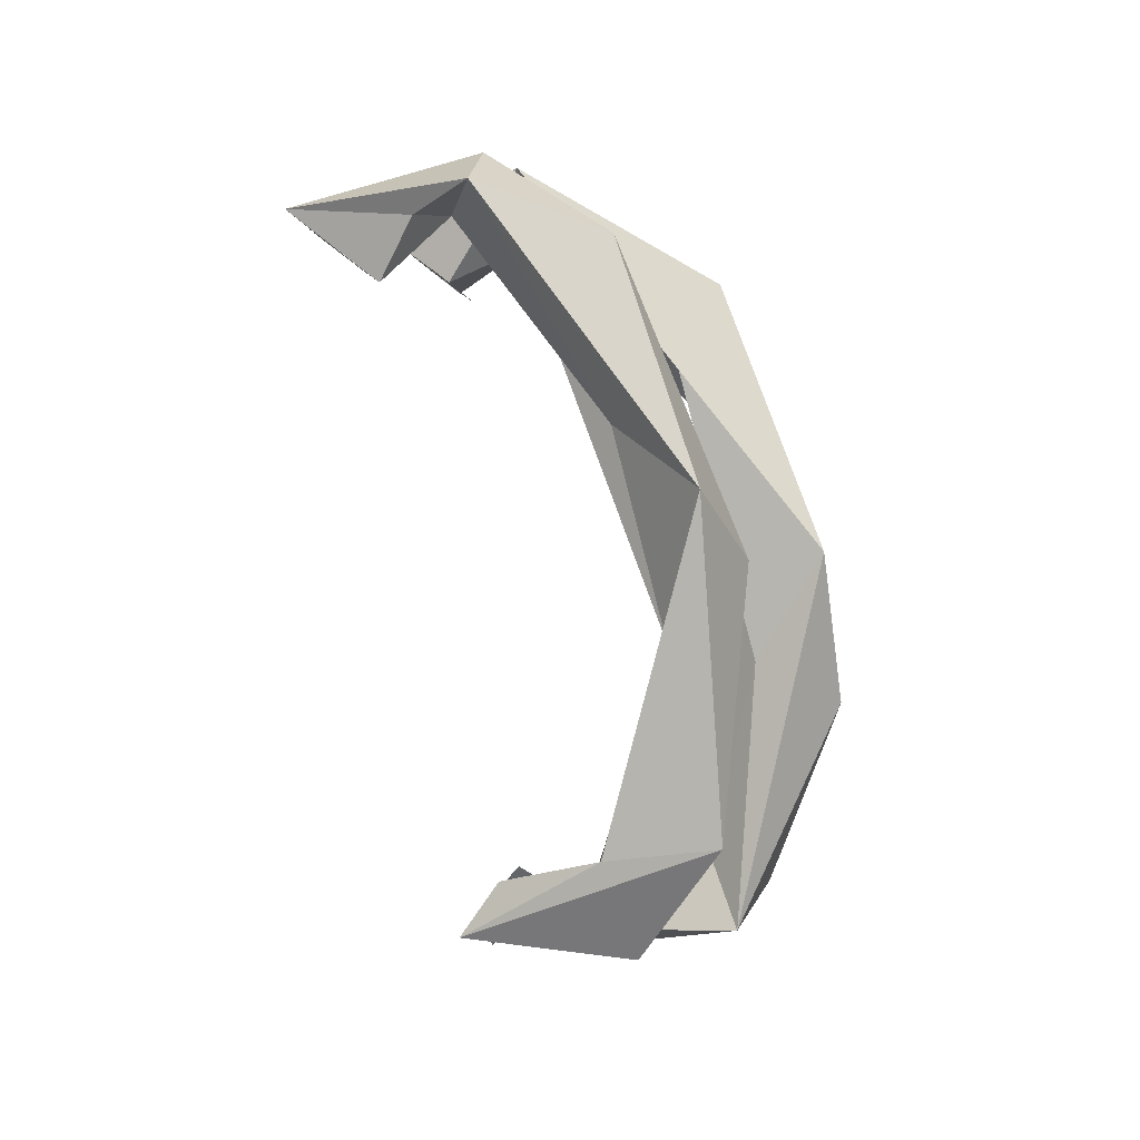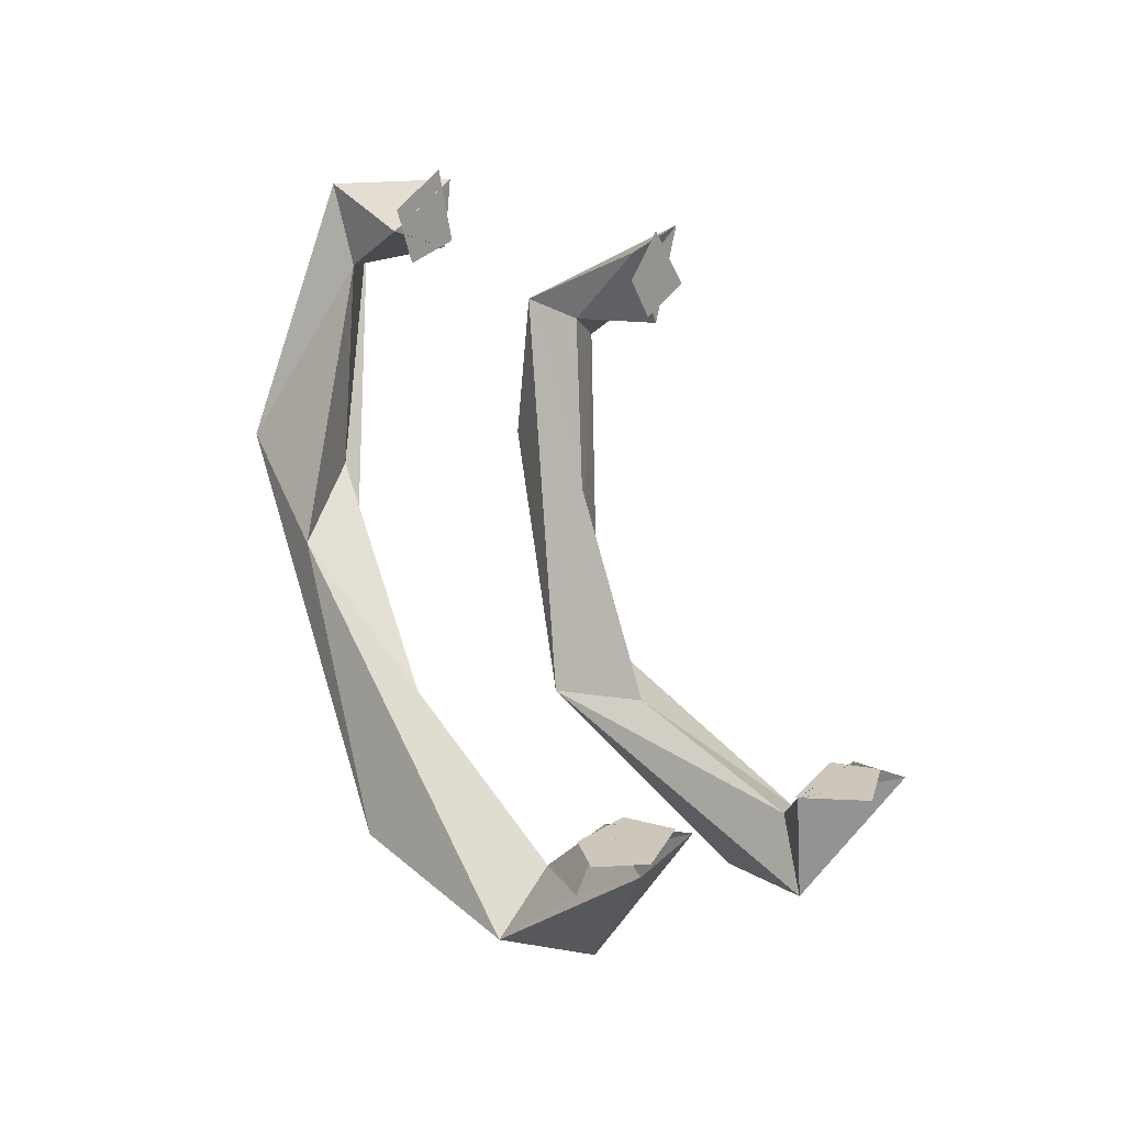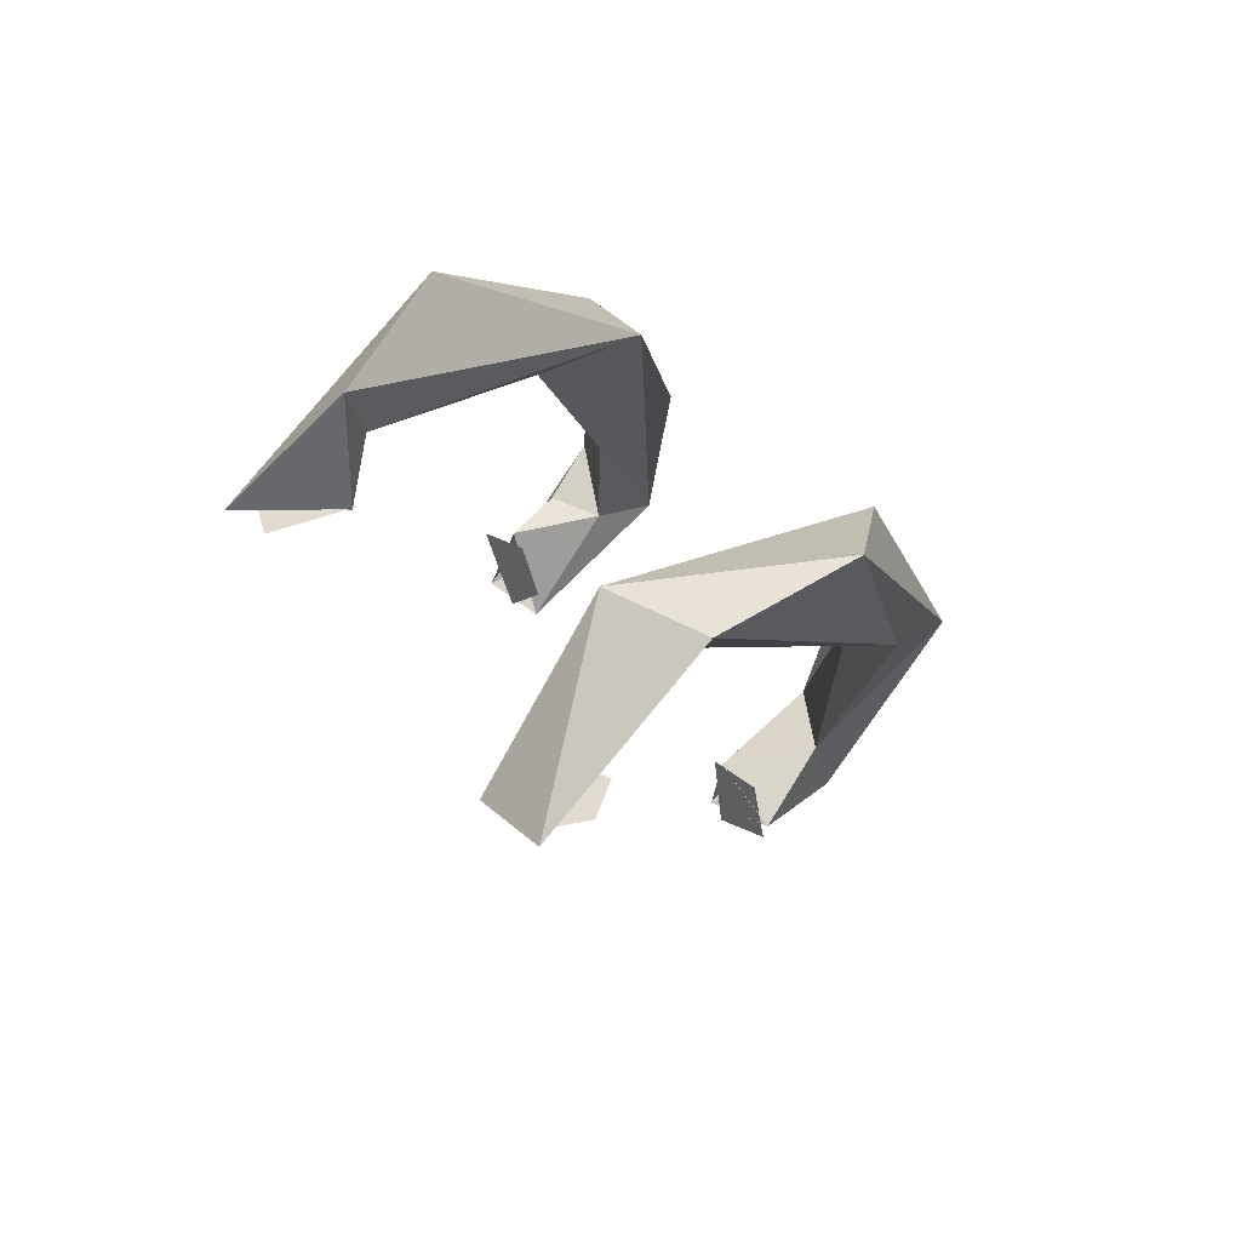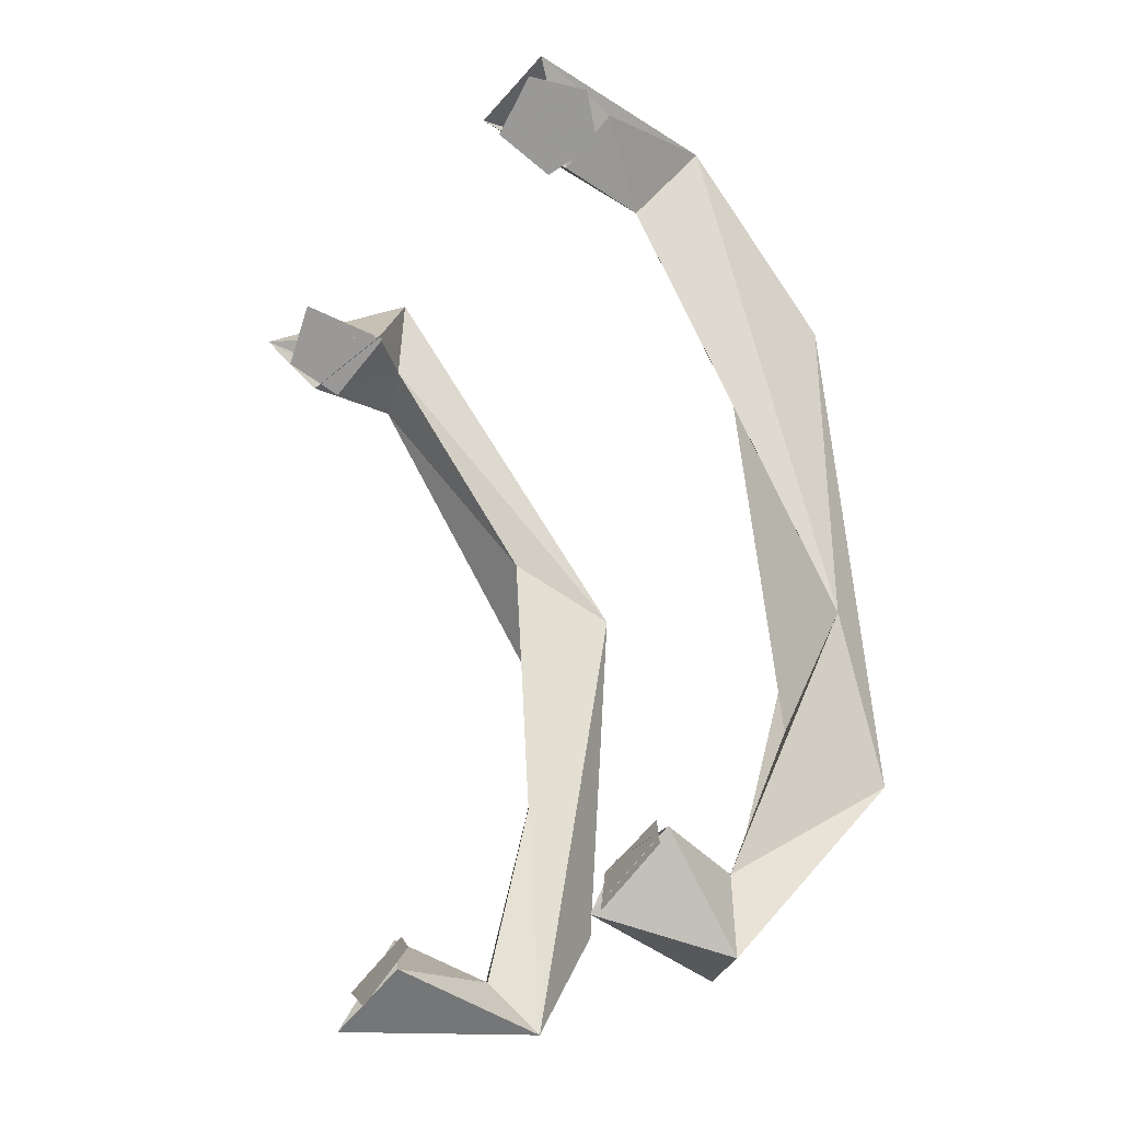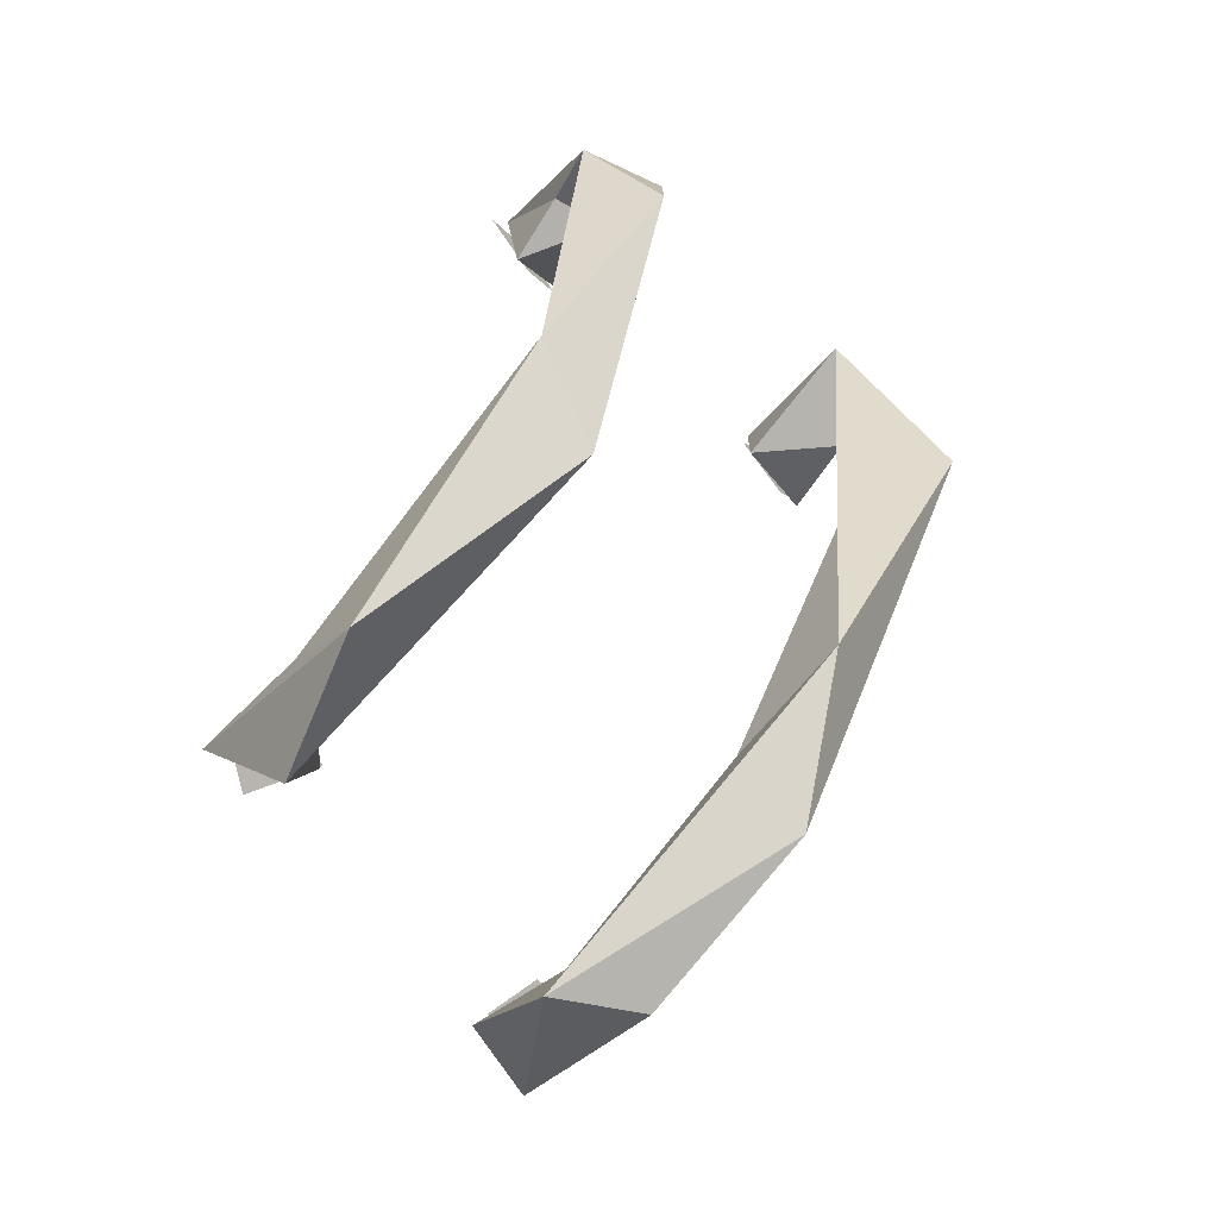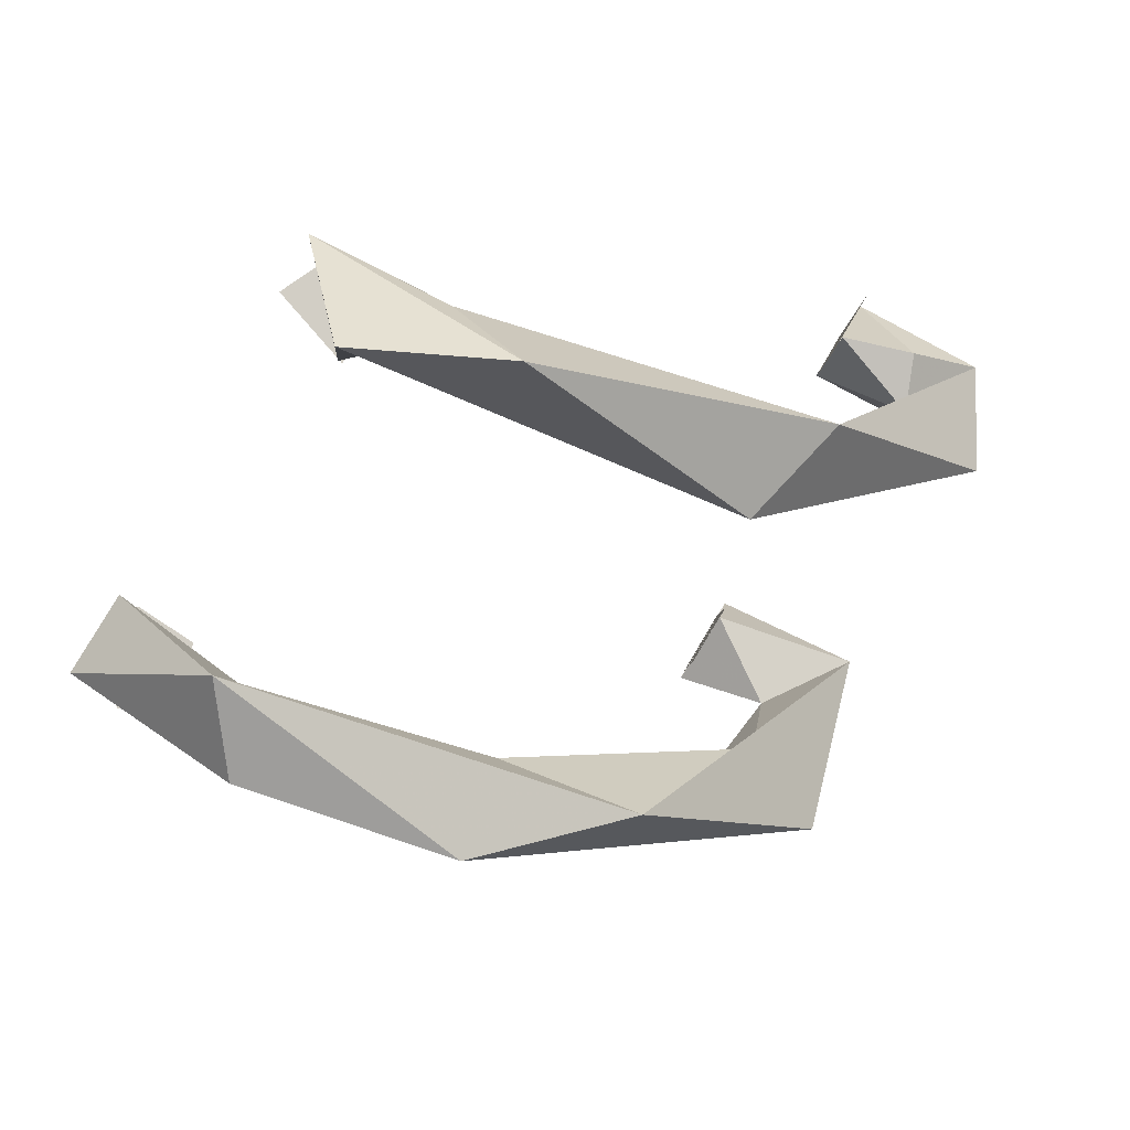
<metadata>
{"format":"obj","ext":"obj","renderer":"f3d","projection":"perspective","resolution":1024,"background":"white","views":[{"elev":42.3,"azim":-34.0,"up":"+Y"},{"elev":-65.9,"azim":-167.3,"up":"+Y"},{"elev":-53.5,"azim":9.6,"up":"+Y"},{"elev":-69.2,"azim":-3.4,"up":"+Z"},{"elev":3.0,"azim":18.1,"up":"+Y"},{"elev":79.6,"azim":69.1,"up":"+Z"}]}
</metadata>
<code>
o Cylinder.033
v -0.6936 -0.5086 -0.252
v -0.7 -0.534 -0.2277
v -0.6799 -0.5228 -0.2637
v -0.6825 -0.5195 -0.2637
v -0.6855 -0.5562 -0.2364
v -0.6864 -0.5515 -0.2364
v -0.6795 -0.5237 -0.2662
v -0.7014 -0.5343 -0.2276
v -0.6969 -0.5316 -0.2235
v -0.6883 -0.5579 -0.2362
v -0.6785 -0.5513 -0.2298
v -0.6851 -0.5034 -0.2535
v -0.6721 -0.5226 -0.251
v -0.6757 -0.5197 -0.2635
v -0.682 -0.5202 -0.2635
v -0.6963 -0.5349 -0.2251
v -0.6874 -0.551 -0.2363
v -0.6936 -0.5093 -0.2571
v -0.694 -0.5079 -0.2512
v -0.6852 -0.5138 -0.2308
v -0.6915 -0.5041 -0.2513
v -0.6762 -0.5133 -0.2637
v -0.6755 -0.5174 -0.2686
v -0.6755 -0.5375 -0.2365
v -0.6695 -0.5293 -0.2486
v -0.6889 -0.5014 -0.2492
v -0.6706 -0.5413 -0.2331
v -0.6974 -0.5381 -0.2279
v -0.6859 -0.514 -0.2387
v -0.6931 -0.5097 -0.2552
v -0.7031 -0.5358 -0.2275
v -0.6905 -0.5532 -0.2361
v -0.6847 -0.5531 -0.2364
v -0.684 -0.5542 -0.2336
v -0.688 -0.5238 -0.2297
v -0.6697 -0.5311 -0.2371
v -0.6833 -0.519 -0.2676
v -0.6969 -0.505 -0.2571
v -0.7021 -0.5397 -0.2275
v -0.7045 -0.5372 -0.2273
v -0.6954 -0.507 -0.2576
v -0.6972 -0.5379 -0.2278
v -0.6889 -0.5567 -0.2362
v -0.6962 -0.5381 -0.2206
v -0.6836 -0.55 -0.2267
v -0.6819 -0.5204 -0.2301
v -0.6916 -0.5295 -0.2189
v -0.6884 -0.5059 -0.2521
v -0.6828 -0.5198 -0.2686
v -0.682 -0.5481 -0.2323
v -0.6821 -0.5049 -0.2441
v -0.6665 -0.5208 -0.2537
v -0.6964 -0.5051 -0.2528
v -0.6799 -0.5233 -0.2675
v -0.6914 -0.5539 -0.236
f 30 1 41
f 39 31 42
f 2 42 31
f 3 4 54
f 43 32 5
f 34 10 6
f 6 50 34
f 50 6 55
f 24 50 45
f 11 27 45
f 36 24 45
f 27 36 45
f 50 25 11
f 25 24 13
f 25 52 27
f 13 14 25
f 52 22 36
f 14 52 25
f 15 14 22
f 15 22 37
f 37 22 23
f 7 37 23
f 8 16 28
f 9 16 8
f 9 8 40
f 44 47 40
f 16 46 44
f 9 35 16
f 20 35 9
f 46 47 44
f 47 46 20
f 26 29 20
f 48 12 29
f 26 21 48
f 12 38 26
f 18 12 48
f 21 19 48
f 19 21 38
f 48 19 18
f 53 41 1
f 54 4 49
f 33 5 17
f 5 32 17
f 10 45 55
f 10 34 11
f 45 50 55
f 10 11 45
f 34 50 11
f 11 25 27
f 24 25 50
f 52 36 27
f 36 13 24
f 36 22 13
f 13 22 14
f 23 22 52
f 14 23 52
f 14 7 23
f 14 15 7
f 28 44 40
f 28 16 44
f 47 9 40
f 20 9 47
f 16 35 46
f 29 35 20
f 46 51 20
f 35 12 46
f 35 29 12
f 26 48 29
f 46 12 51
f 20 51 26
f 51 12 26
f 26 38 21
f 12 18 38
o Cylinder.033
v -0.6936 -0.5086 -0.252
v -0.7 -0.534 -0.2277
v -0.6799 -0.5228 -0.2637
v -0.6825 -0.5195 -0.2637
v -0.6855 -0.5562 -0.2364
v -0.6864 -0.5515 -0.2364
v -0.6795 -0.5237 -0.2662
v -0.7014 -0.5343 -0.2276
v -0.6969 -0.5316 -0.2235
v -0.6883 -0.5579 -0.2362
v -0.6785 -0.5513 -0.2298
v -0.6851 -0.5034 -0.2535
v -0.6721 -0.5226 -0.251
v -0.6757 -0.5197 -0.2635
v -0.682 -0.5202 -0.2635
v -0.6963 -0.5349 -0.2251
v -0.6874 -0.551 -0.2363
v -0.6936 -0.5093 -0.2571
v -0.694 -0.5079 -0.2512
v -0.6852 -0.5138 -0.2308
v -0.6915 -0.5041 -0.2513
v -0.6762 -0.5133 -0.2637
v -0.6755 -0.5174 -0.2686
v -0.6755 -0.5375 -0.2365
v -0.6695 -0.5293 -0.2486
v -0.6889 -0.5014 -0.2492
v -0.6706 -0.5413 -0.2331
v -0.6974 -0.5381 -0.2279
v -0.6859 -0.514 -0.2387
v -0.6931 -0.5097 -0.2552
v -0.7031 -0.5358 -0.2275
v -0.6905 -0.5532 -0.2361
v -0.6847 -0.5531 -0.2364
v -0.684 -0.5542 -0.2336
v -0.688 -0.5238 -0.2297
v -0.6697 -0.5311 -0.2371
v -0.6833 -0.519 -0.2676
v -0.6969 -0.505 -0.2571
v -0.7021 -0.5397 -0.2275
v -0.7045 -0.5372 -0.2273
v -0.6954 -0.507 -0.2576
v -0.6972 -0.5379 -0.2278
v -0.6889 -0.5567 -0.2362
v -0.6962 -0.5381 -0.2206
v -0.6836 -0.55 -0.2267
v -0.6819 -0.5204 -0.2301
v -0.6916 -0.5295 -0.2189
v -0.6884 -0.5059 -0.2521
v -0.6828 -0.5198 -0.2686
v -0.682 -0.5481 -0.2323
v -0.6821 -0.5049 -0.2441
v -0.6665 -0.5208 -0.2537
v -0.6964 -0.5051 -0.2528
v -0.6799 -0.5233 -0.2675
v -0.6914 -0.5539 -0.236
f 85 56 96
f 94 86 97
f 57 97 86
f 58 59 109
f 98 87 60
f 89 65 61
f 61 105 89
f 105 61 110
f 79 105 100
f 66 82 100
f 91 79 100
f 82 91 100
f 105 80 66
f 80 79 68
f 80 107 82
f 68 69 80
f 107 77 91
f 69 107 80
f 70 69 77
f 70 77 92
f 92 77 78
f 62 92 78
f 63 71 83
f 64 71 63
f 64 63 95
f 99 102 95
f 71 101 99
f 64 90 71
f 75 90 64
f 101 102 99
f 102 101 75
f 81 84 75
f 103 67 84
f 81 76 103
f 67 93 81
f 73 67 103
f 76 74 103
f 74 76 93
f 103 74 73
f 108 96 56
f 109 59 104
f 88 60 72
f 60 87 72
f 65 100 110
f 65 89 66
f 100 105 110
f 65 66 100
f 89 105 66
f 66 80 82
f 79 80 105
f 107 91 82
f 91 68 79
f 91 77 68
f 68 77 69
f 78 77 107
f 69 78 107
f 69 62 78
f 69 70 62
f 83 99 95
f 83 71 99
f 102 64 95
f 75 64 102
f 71 90 101
f 84 90 75
f 101 106 75
f 90 67 101
f 90 84 67
f 81 103 84
f 101 67 106
f 75 106 81
f 106 67 81
f 81 93 76
f 67 73 93

</code>
